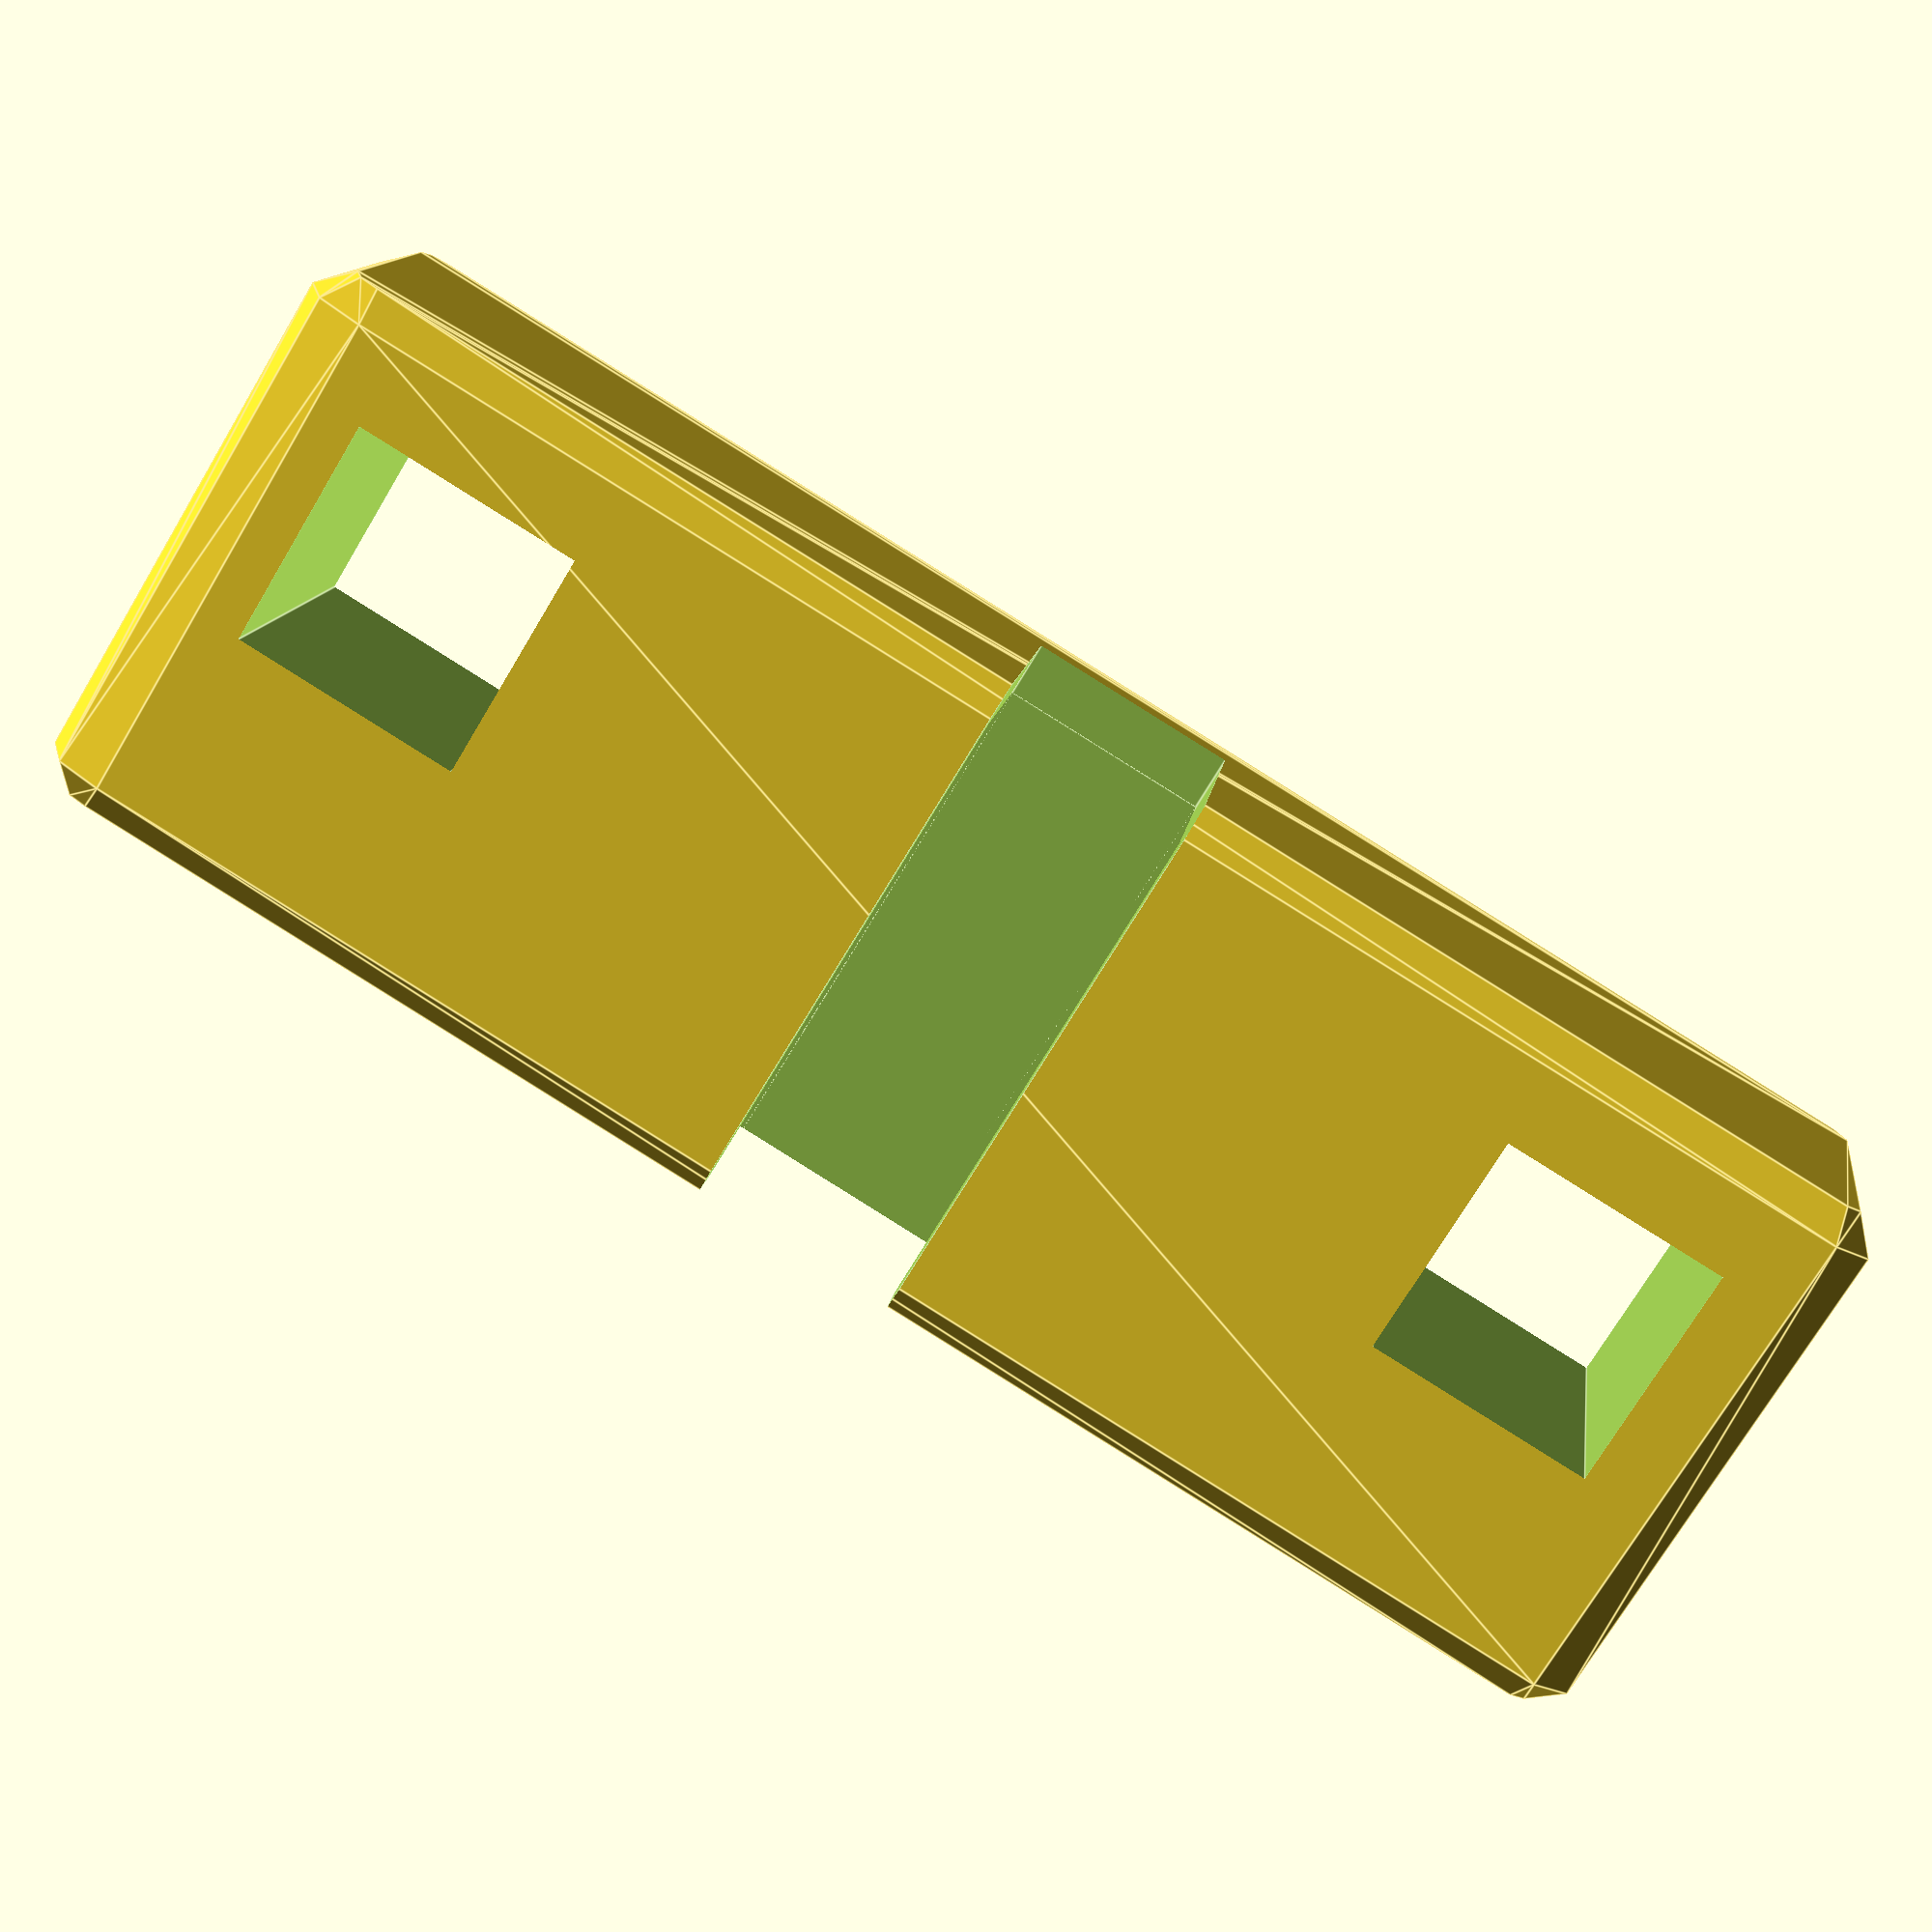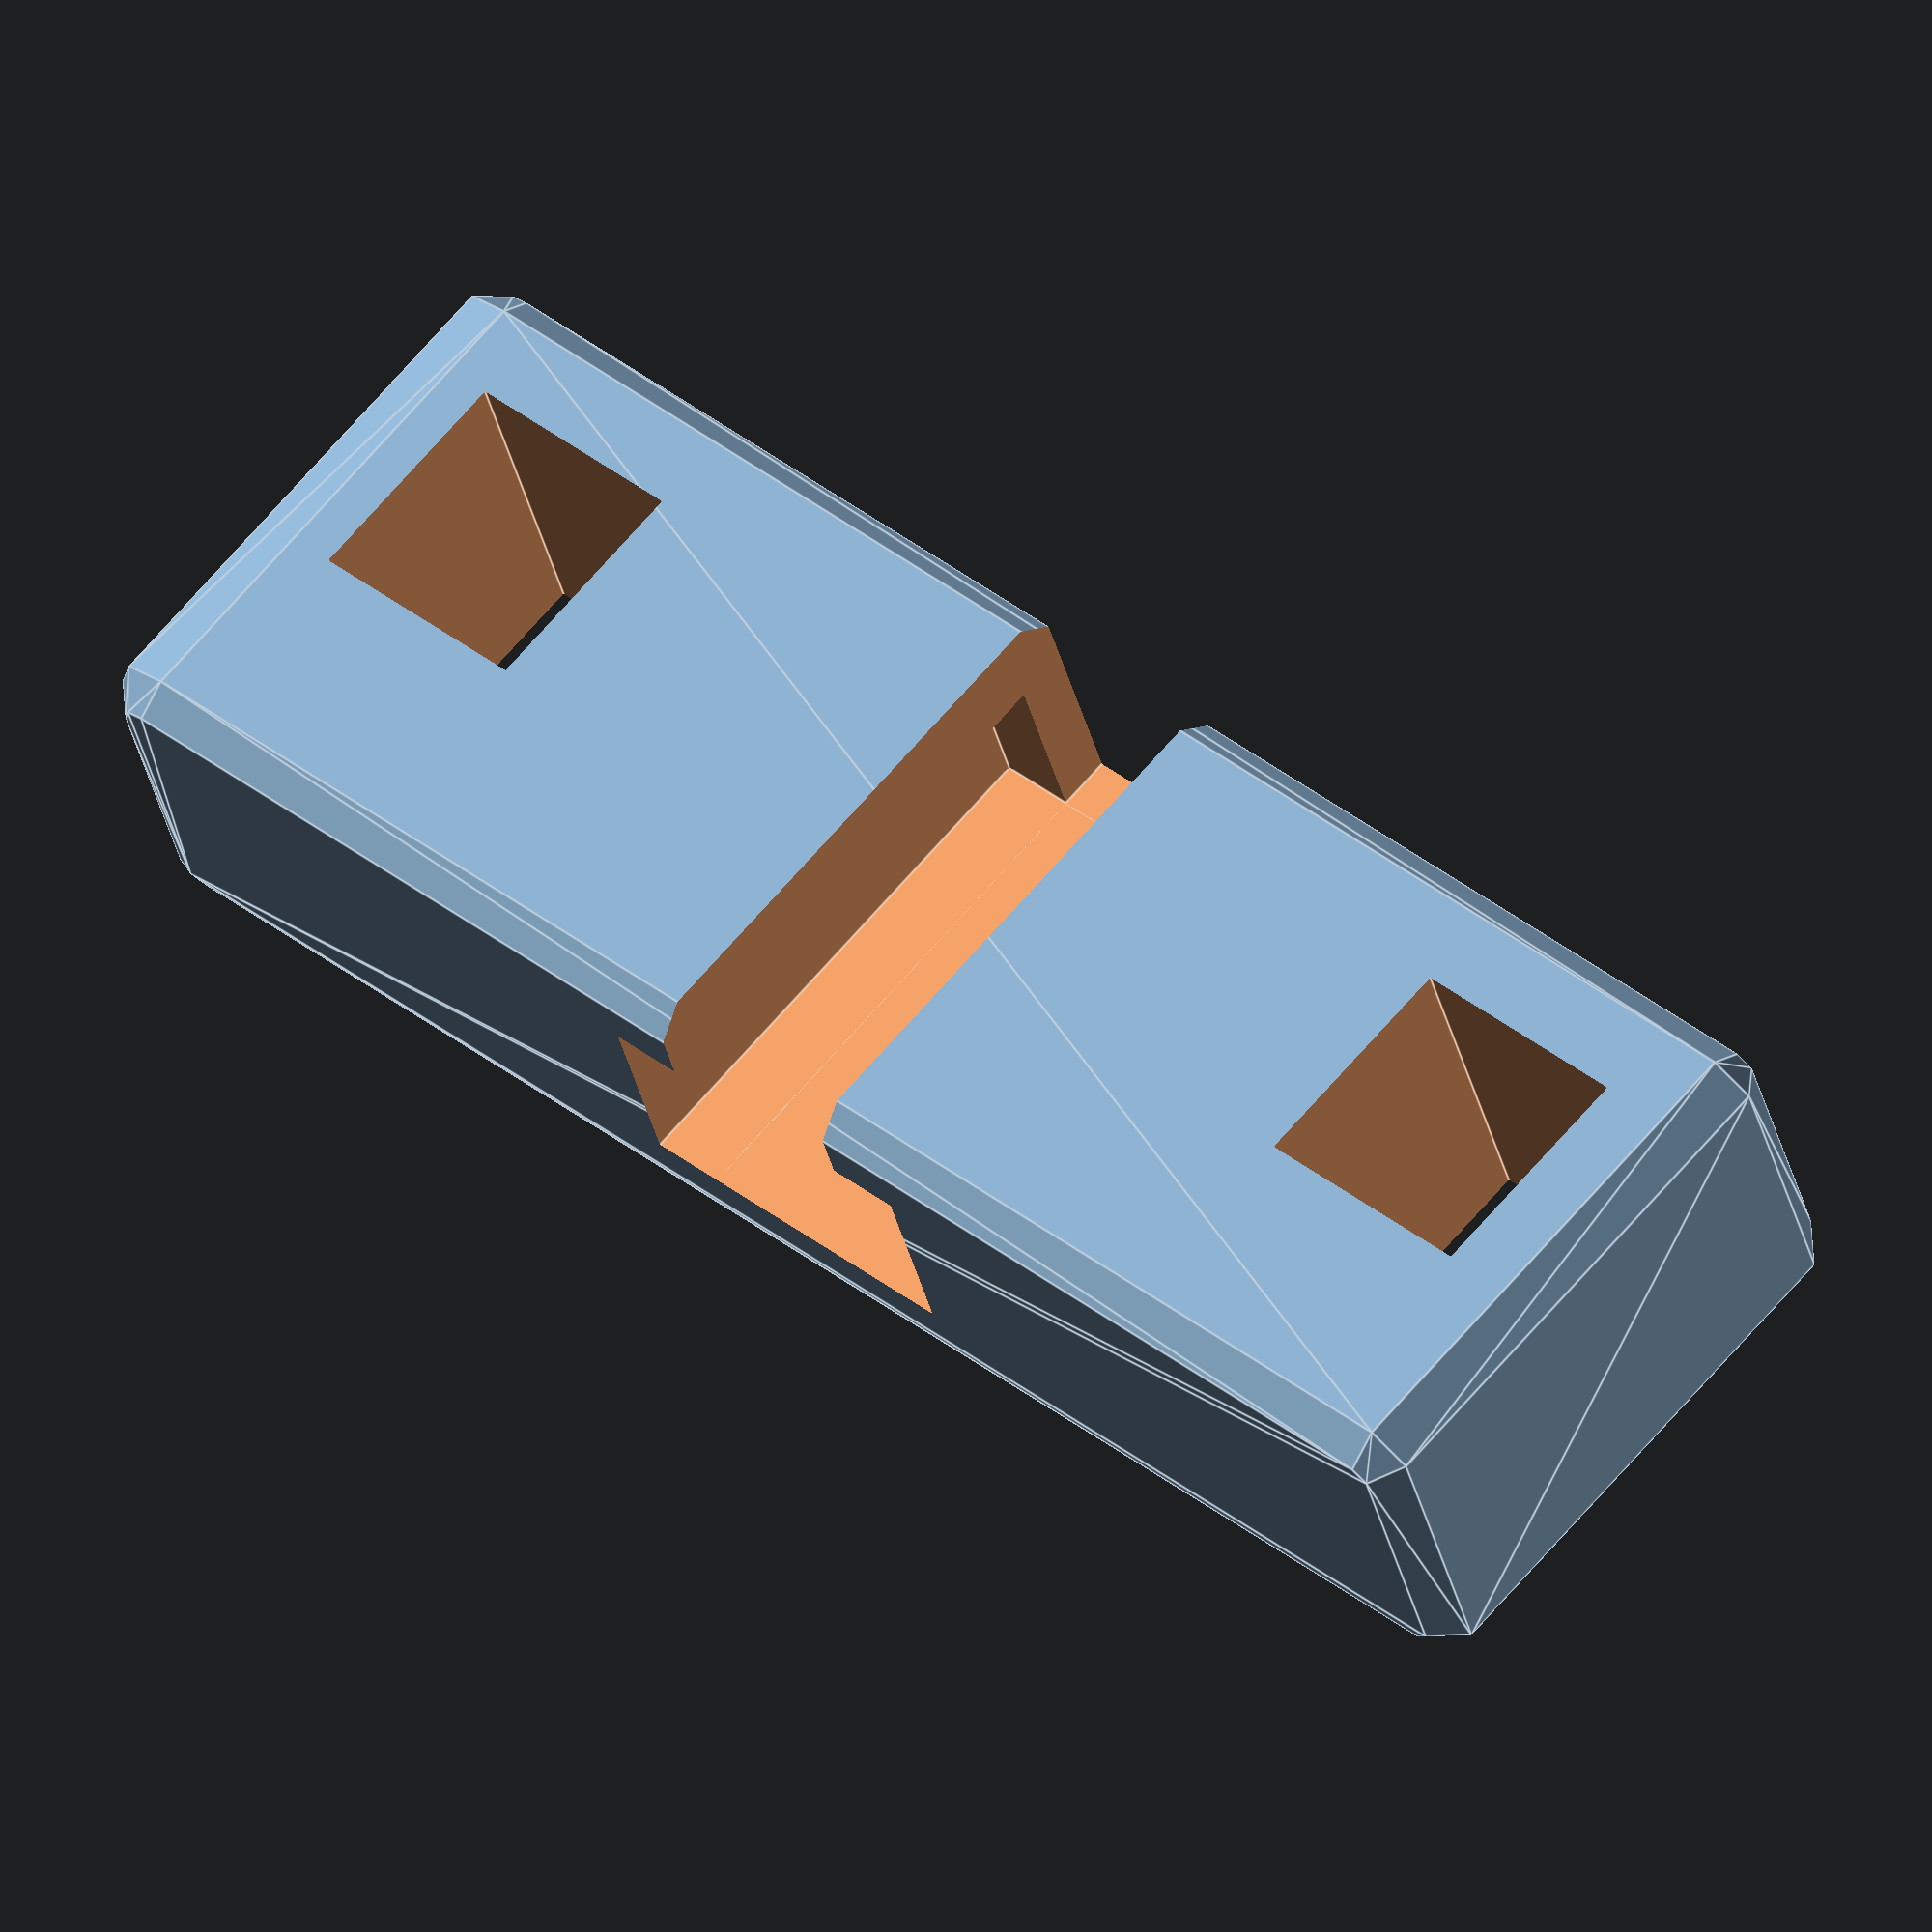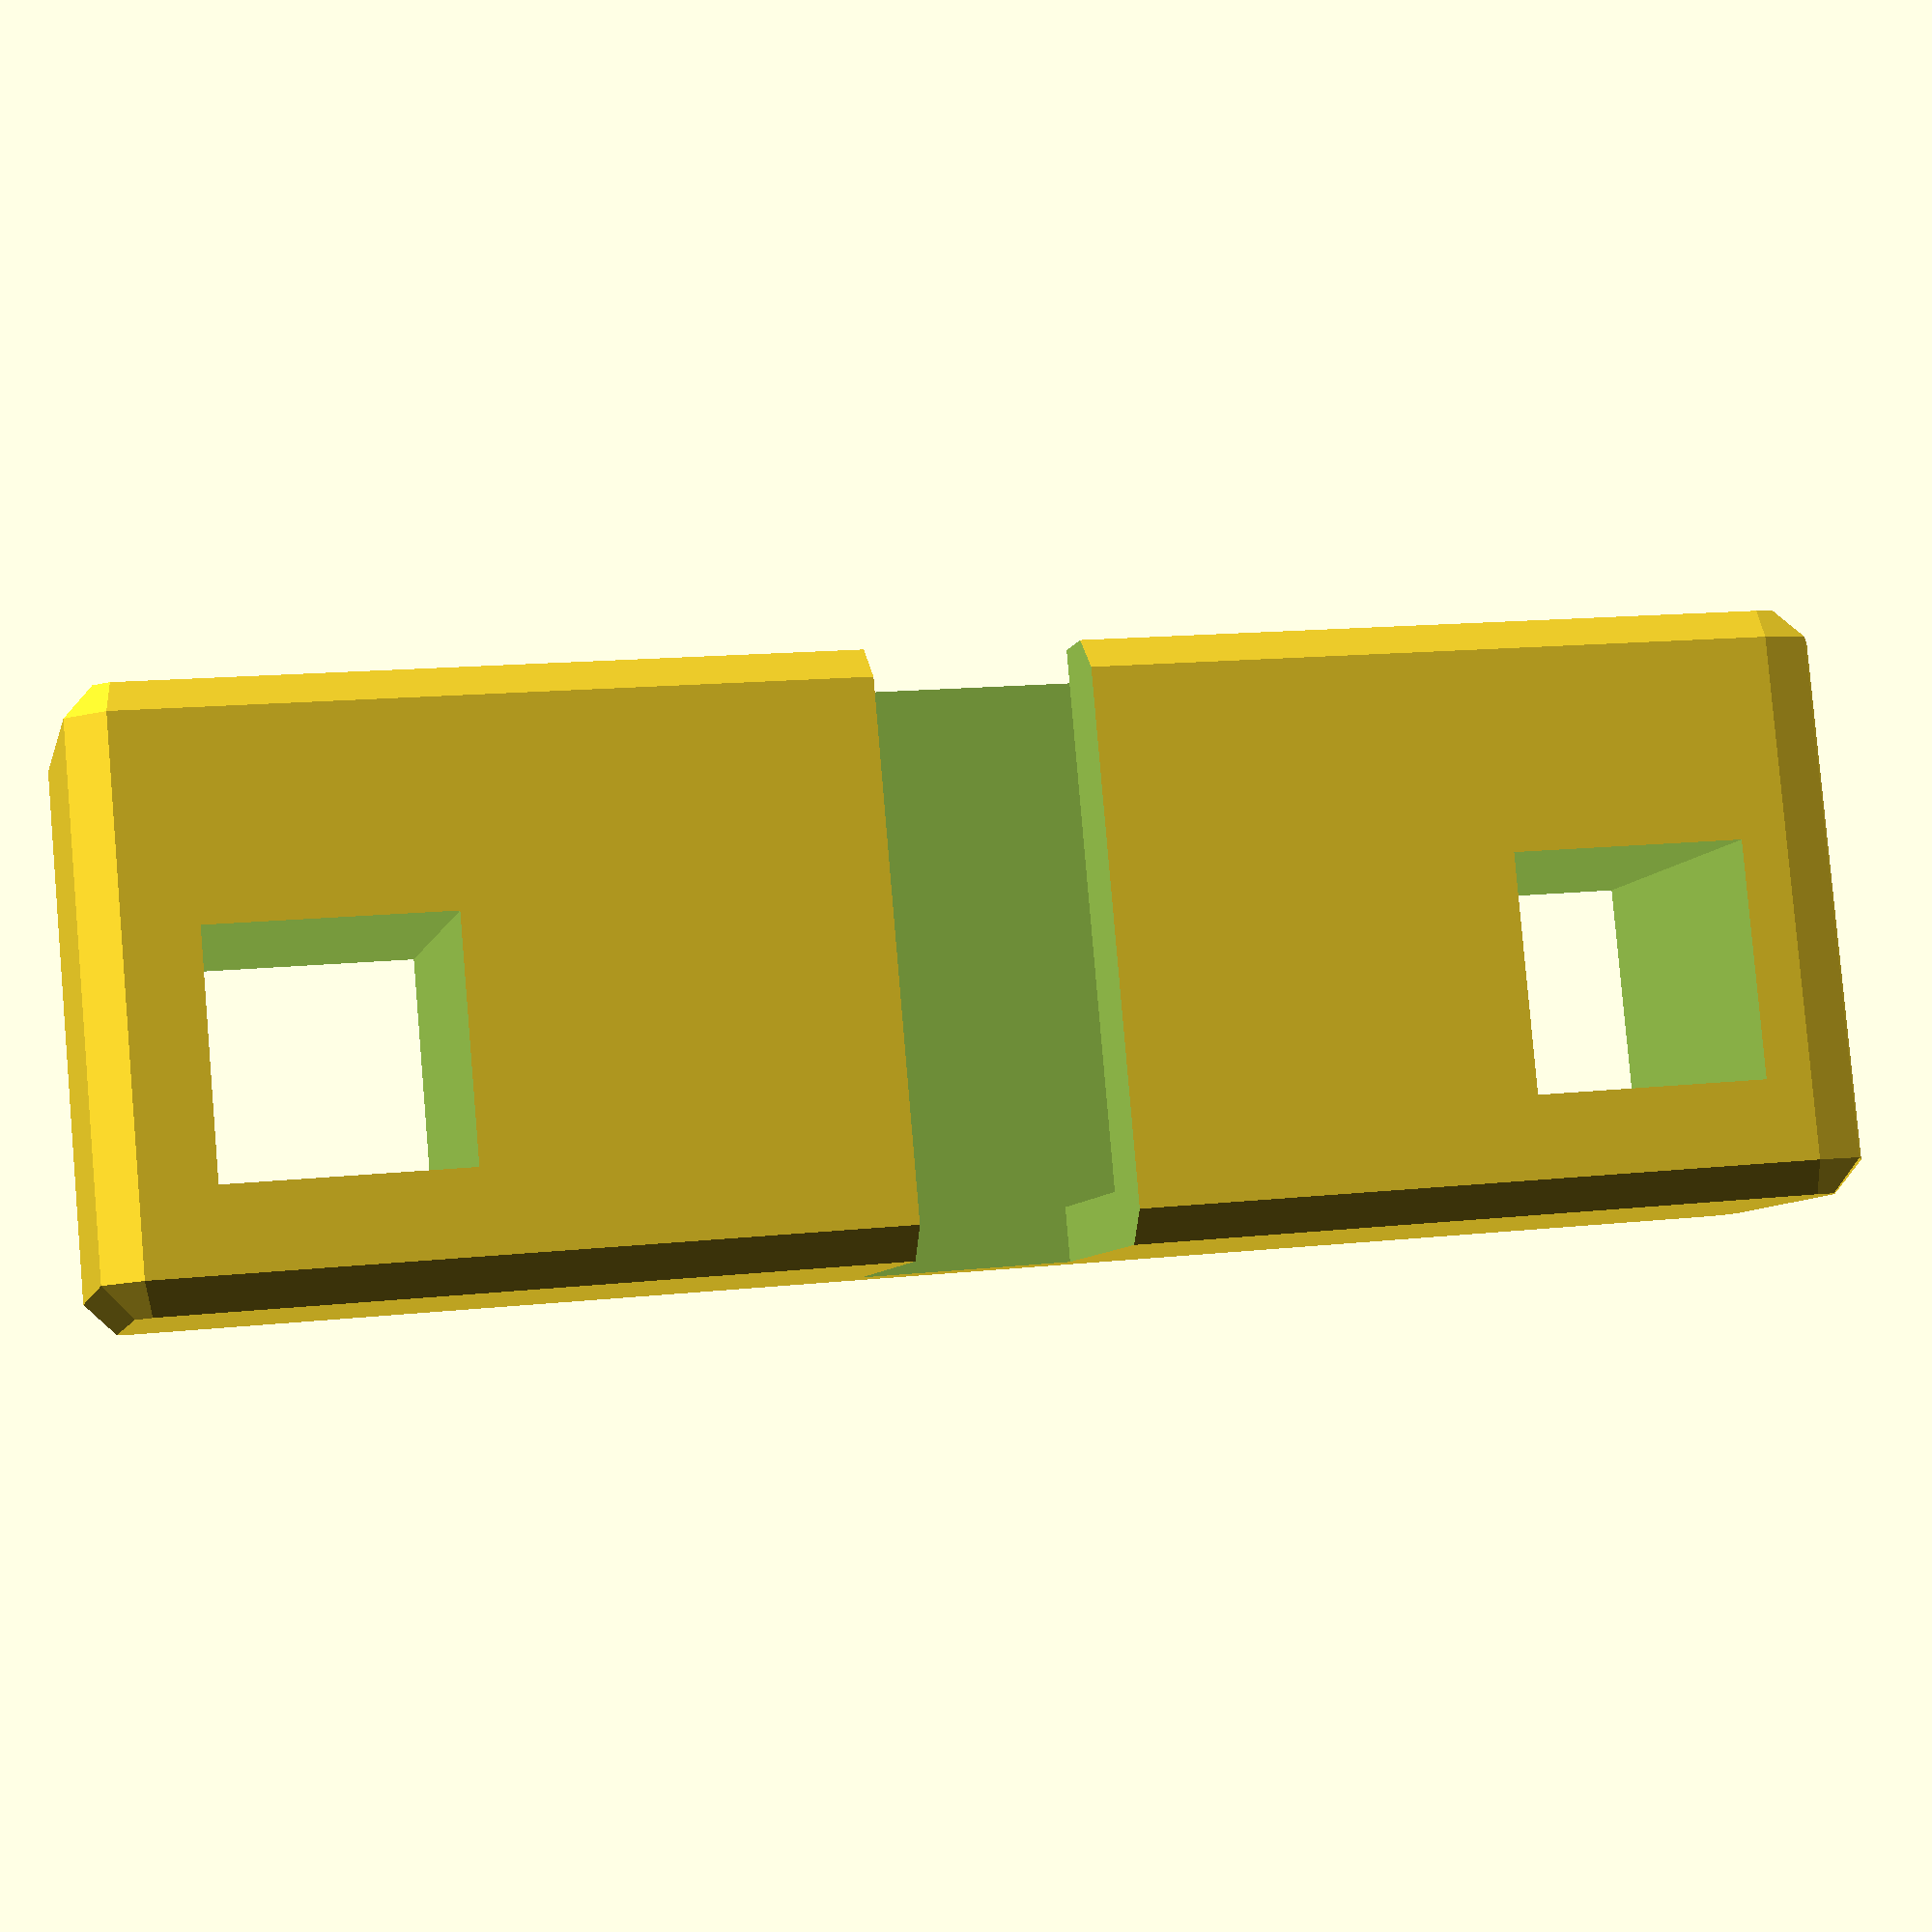
<openscad>
// dock adapter to hold charging cable on 
// phone mount.

// parameters
plug_width = 12.32; // mm
plug_depth = 6.45; // mm

below_plug = 2; // mm
cable_width = 7.2; // mm
plug_back_depth = 3; // mm

peg_width = 8; // mm
peg_height = 8; // mm
peg_distance = 34.7; // mm between pegs

extra_height = 4; // mm
around_peg = 4; // mm
rounding = 2; // mm

main_width = around_peg * 2 + peg_width * 2 + peg_distance;
main_depth = plug_depth + plug_back_depth * 2;
main_height = peg_height + around_peg * 2 + extra_height;


difference() {
    // main body
    translate([rounding, rounding, rounding]) {
        minkowski() {
            cube([
                main_width - rounding * 2, 
                main_depth - rounding * 2, 
                main_height - rounding *2
            ]);
            sphere(rounding);
        }
    }
    
    // cable slot
    translate([
        (main_width - cable_width) / 2,
        0, 
        0
    ]) {
        cube([
            cable_width,
            main_depth - plug_back_depth,
            main_height
        ]);
    }
    
    // plug slot
    translate([
        (main_width - plug_width) / 2,
        plug_back_depth, 
        below_plug
    ]) {
        cube([
            plug_width,
            plug_depth,
            main_height - below_plug
        ]);
    }
    
    // left peg
    translate([
        around_peg,
        0, 
        around_peg
    ]) {
        cube([
            peg_width,
            main_depth,
            peg_height
        ]);
    }
    
        
    // right peg
    translate([
        main_width - peg_width - around_peg,
        0, 
        around_peg
    ]) {
        cube([
            peg_width,
            main_depth,
            peg_height
        ]);
    }
}
</openscad>
<views>
elev=73.1 azim=351.4 roll=149.1 proj=p view=edges
elev=293.8 azim=163.6 roll=40.3 proj=o view=edges
elev=276.2 azim=166.7 roll=175.1 proj=p view=wireframe
</views>
